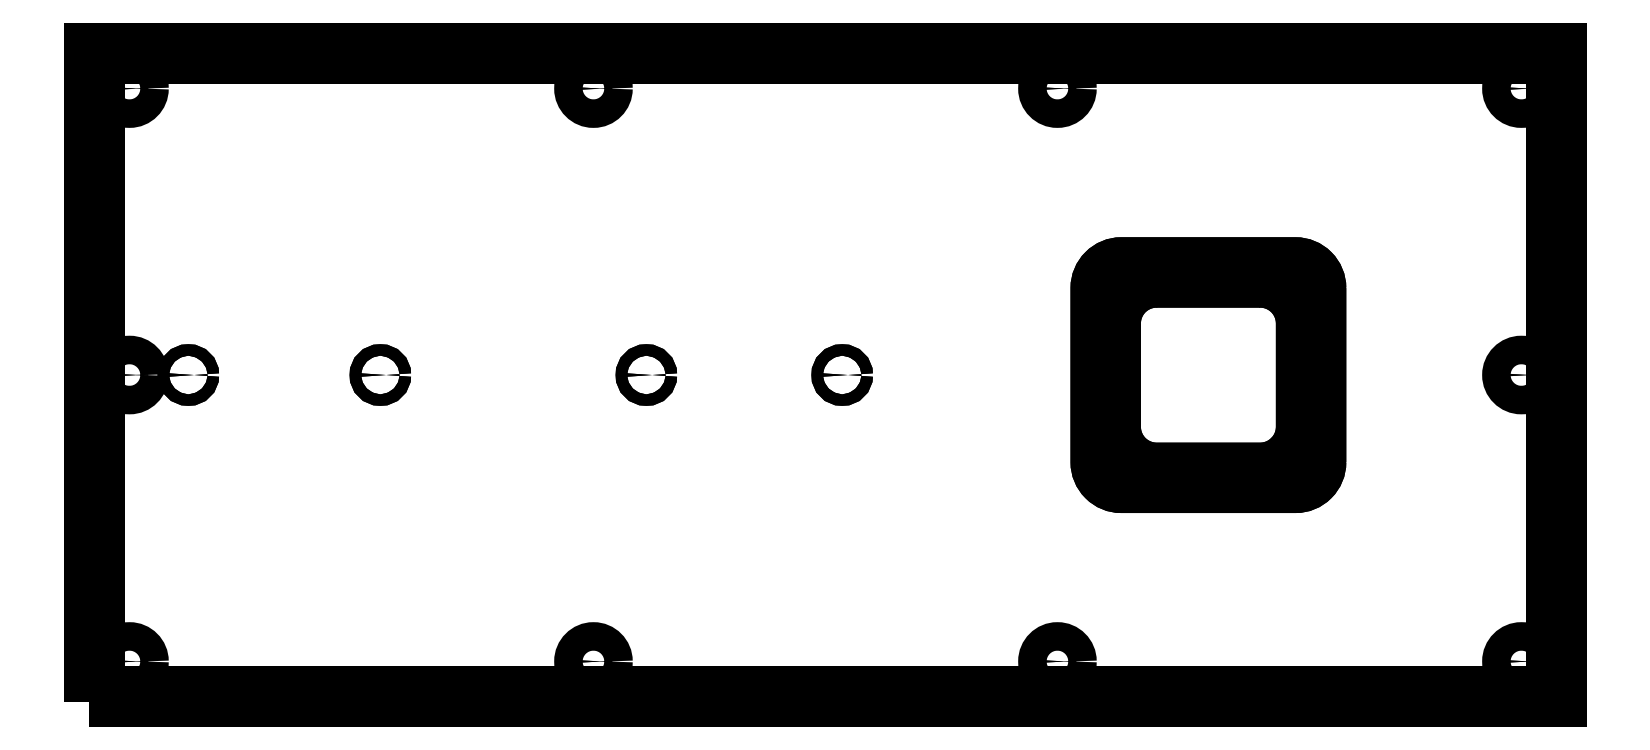
<metadata>
{"format":"dxf","ext":"dxf","renderer":"ezdxf+matplotlib","layout":"modelspace","background":"white","min_lineweight":24,"dpi":150}
</metadata>
<code>
0
SECTION
2
ENTITIES
0
CIRCLE
8
0
10
-57.68
20
-63.34
30
0
40
2.117
210
-9.861e-32
220
4.93e-32
230
1
0
CIRCLE
8
0
10
14.3
20
-63.34
30
0
40
2.117
210
-9.861e-32
220
4.93e-32
230
1
0
CIRCLE
8
0
10
-155.5
20
-63.34
30
0
40
2.117
210
-9.861e-32
220
4.93e-32
230
1
0
CIRCLE
8
0
10
-226.1
20
-63.34
30
0
40
2.117
210
-9.861e-32
220
4.93e-32
230
1
0
LWPOLYLINE
8
0
90
8
70
1
43
0
10
190.4
20
-31.38
42
0.4142
10
180.9
20
-21.88
10
116.9
20
-21.88
42
0.4142
10
107.4
20
-31.38
10
107.4
20
-95.38
42
0.4142
10
116.9
20
-104.9
10
180.9
20
-104.9
42
0.4142
10
190.4
20
-95.38
0
LWPOLYLINE
8
0
90
4
70
1
43
0
10
-258.7
20
-179.6
10
275
20
-179.6
10
275
20
52.98
10
-258.7
20
52.98
0
LWPOLYLINE
8
0
90
8
70
1
43
0
10
129.9
20
-29.38
10
167.9
20
-29.38
42
-0.4142
10
182.9
20
-44.38
10
182.9
20
-82.38
42
-0.4142
10
167.9
20
-97.38
10
129.9
20
-97.38
42
-0.4142
10
114.9
20
-82.38
10
114.9
20
-44.38
42
-0.4142
0
CIRCLE
8
0
10
115.2
20
-97.15
30
0
40
1.666
210
-9.861e-32
220
4.93e-32
230
1
0
CIRCLE
8
0
10
182.8
20
-29.53
30
0
40
1.666
210
-9.861e-32
220
4.93e-32
230
1
0
CIRCLE
8
0
10
115.2
20
-29.58
30
0
40
1.666
210
-9.861e-32
220
4.93e-32
230
1
0
CIRCLE
8
0
10
182.8
20
-97.1
30
0
40
1.666
210
-9.861e-32
220
4.93e-32
230
1
0
LWPOLYLINE
8
0
90
8
70
1
43
0
10
190.4
20
-95.38
10
190.4
20
-31.38
42
0.4142
10
180.9
20
-21.88
10
116.9
20
-21.88
42
0.4142
10
107.4
20
-31.38
10
107.4
20
-95.38
42
0.4142
10
116.9
20
-104.9
10
180.9
20
-104.9
42
0.4142
0
LWPOLYLINE
8
0
90
4
70
1
43
0
10
-262.7
20
-183.6
10
-262.7
20
56.98
10
279
20
56.98
10
279
20
-183.6
0
CIRCLE
8
0
10
-247.7
20
-168.6
30
0
40
2.25
210
-9.861e-32
220
4.93e-32
230
1
0
CIRCLE
8
0
10
182.8
20
-29.53
30
8.882e-15
40
1.666
210
-9.861e-32
220
4.93e-32
230
1
0
CIRCLE
8
0
10
-247.7
20
-63.34
30
0
40
2.25
210
-9.861e-32
220
4.93e-32
230
1
0
CIRCLE
8
0
10
-57.68
20
-63.34
30
0
40
2.117
210
-9.861e-32
220
4.93e-32
230
1
0
CIRCLE
8
0
10
14.3
20
-63.34
30
0
40
2.117
210
-9.861e-32
220
4.93e-32
230
1
0
CIRCLE
8
0
10
-155.5
20
-63.34
30
0
40
2.117
210
-9.861e-32
220
4.93e-32
230
1
0
CIRCLE
8
0
10
264
20
-63.34
30
0
40
2.25
210
-9.861e-32
220
4.93e-32
230
1
0
CIRCLE
8
0
10
182.8
20
-97.1
30
0
40
1.666
210
-9.861e-32
220
4.93e-32
230
1
0
CIRCLE
8
0
10
-77.14
20
41.96
30
0
40
2.25
210
-9.861e-32
220
4.93e-32
230
1
0
CIRCLE
8
0
10
-226.1
20
-63.34
30
-8.882e-15
40
2.117
210
-9.861e-32
220
4.93e-32
230
1
0
CIRCLE
8
0
10
115.2
20
-29.58
30
0
40
1.666
210
-9.861e-32
220
4.93e-32
230
1
0
CIRCLE
8
0
10
115.2
20
-97.15
30
0
40
1.666
210
-9.861e-32
220
4.93e-32
230
1
0
CIRCLE
8
0
10
93.43
20
41.96
30
0
40
2.25
210
-9.861e-32
220
4.93e-32
230
1
0
CIRCLE
8
0
10
264
20
-168.6
30
0
40
2.25
210
-9.861e-32
220
4.93e-32
230
1
0
CIRCLE
8
0
10
-77.14
20
-168.6
30
0
40
2.25
210
-9.861e-32
220
4.93e-32
230
1
0
CIRCLE
8
0
10
93.43
20
-168.6
30
0
40
2.25
210
-9.861e-32
220
4.93e-32
230
1
0
CIRCLE
8
0
10
-247.7
20
41.96
30
0
40
2.25
210
-9.861e-32
220
4.93e-32
230
1
0
CIRCLE
8
0
10
264
20
41.96
30
0
40
2.25
210
-9.861e-32
220
4.93e-32
230
1
0
LWPOLYLINE
8
0
90
8
70
1
43
0
10
167.9
20
-29.38
10
129.9
20
-29.38
42
0.4142
10
114.9
20
-44.38
10
114.9
20
-82.38
42
0.4142
10
129.9
20
-97.38
10
167.9
20
-97.38
42
0.4142
10
182.9
20
-82.38
10
182.9
20
-44.38
42
0.4142
0
CIRCLE
8
0
10
-77.14
20
41.96
30
0
40
5.25
210
-9.861e-32
220
4.93e-32
230
1
0
CIRCLE
8
0
10
-247.7
20
-168.6
30
0
40
5.25
210
-9.861e-32
220
4.93e-32
230
1
0
CIRCLE
8
0
10
93.43
20
41.96
30
0
40
5.25
210
-9.861e-32
220
4.93e-32
230
1
0
CIRCLE
8
0
10
264
20
-63.34
30
0
40
5.25
210
-9.861e-32
220
-9.411e-45
230
1
0
CIRCLE
8
0
10
264
20
-168.6
30
0
40
5.25
210
-9.861e-32
220
4.93e-32
230
1
0
CIRCLE
8
0
10
93.43
20
-168.6
30
0
40
5.25
210
-9.861e-32
220
4.93e-32
230
1
0
CIRCLE
8
0
10
264
20
41.96
30
0
40
5.25
210
-9.861e-32
220
4.93e-32
230
1
0
CIRCLE
8
0
10
-77.14
20
-168.6
30
0
40
5.25
210
-9.861e-32
220
4.93e-32
230
1
0
CIRCLE
8
0
10
-247.7
20
-63.34
30
0
40
5.25
210
-9.861e-32
220
-9.411e-45
230
1
0
CIRCLE
8
0
10
-247.7
20
41.96
30
0
40
5.25
210
-9.861e-32
220
4.93e-32
230
1
0
ENDSEC
0
EOF

</code>
